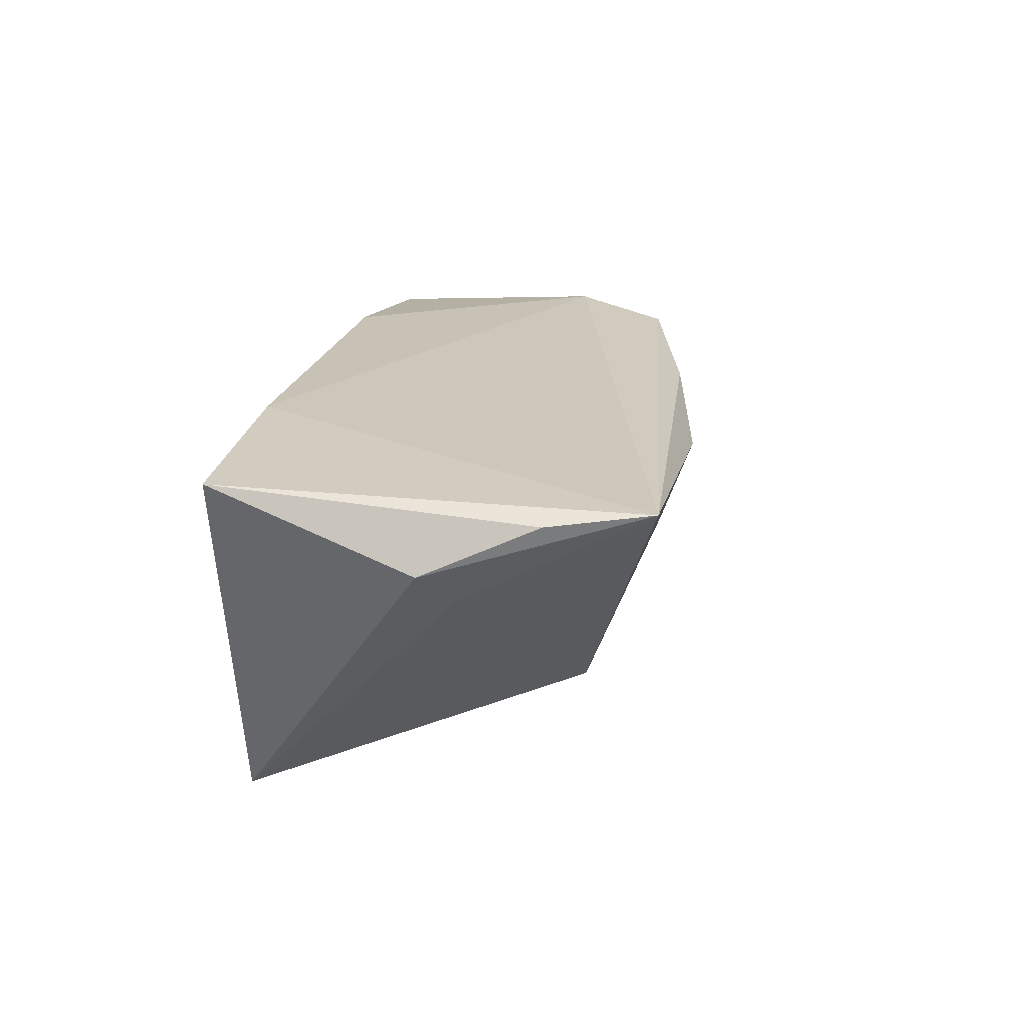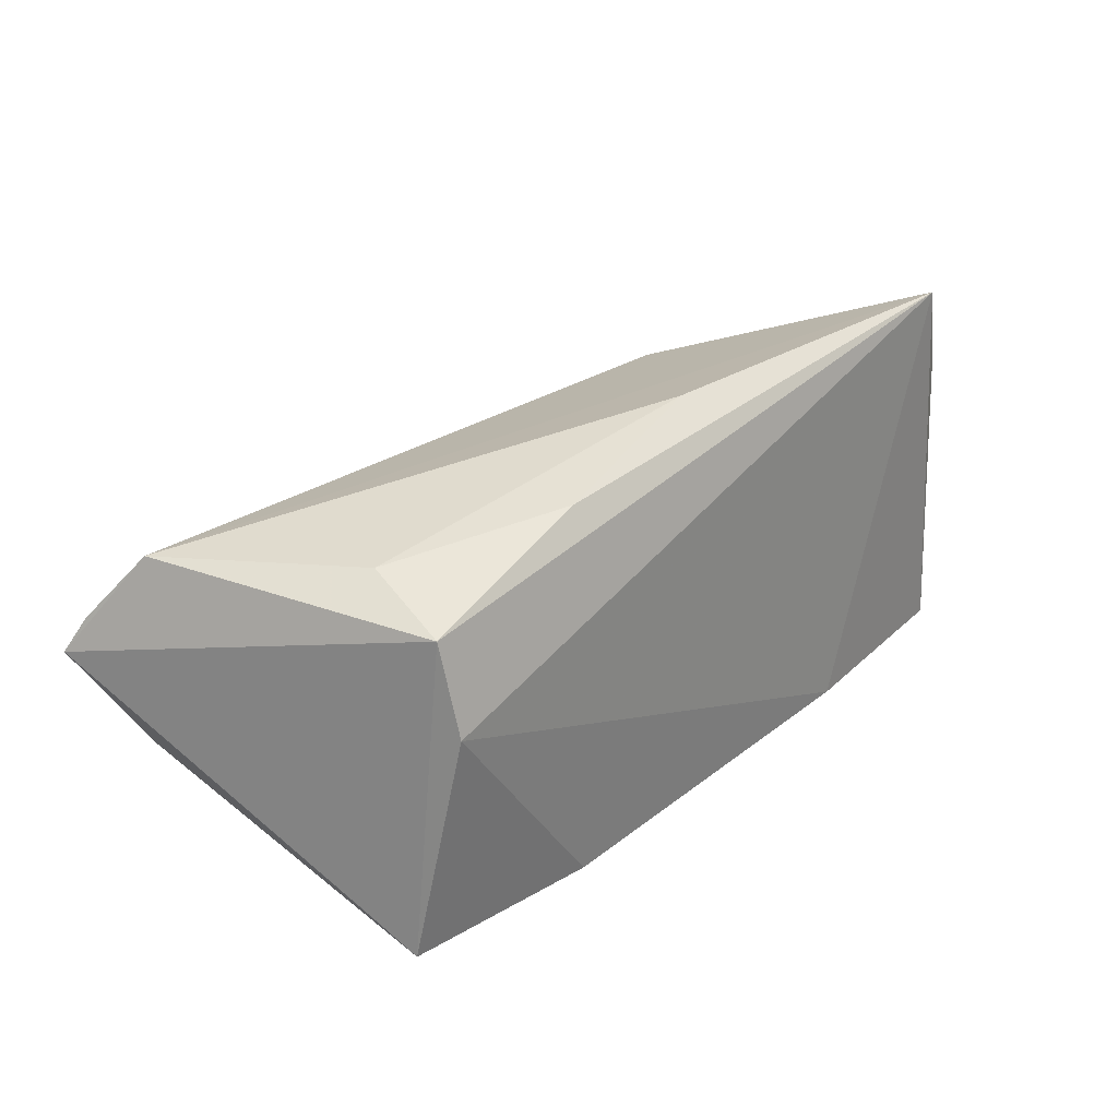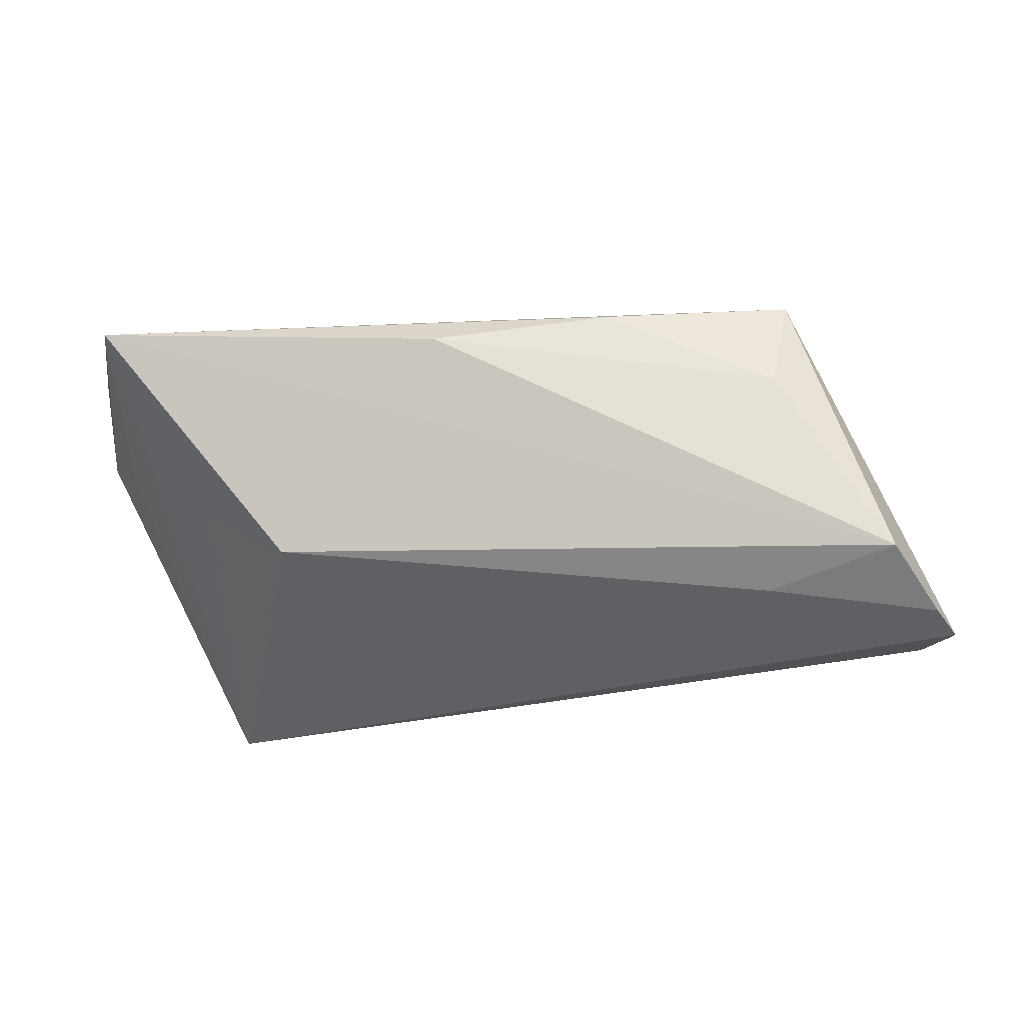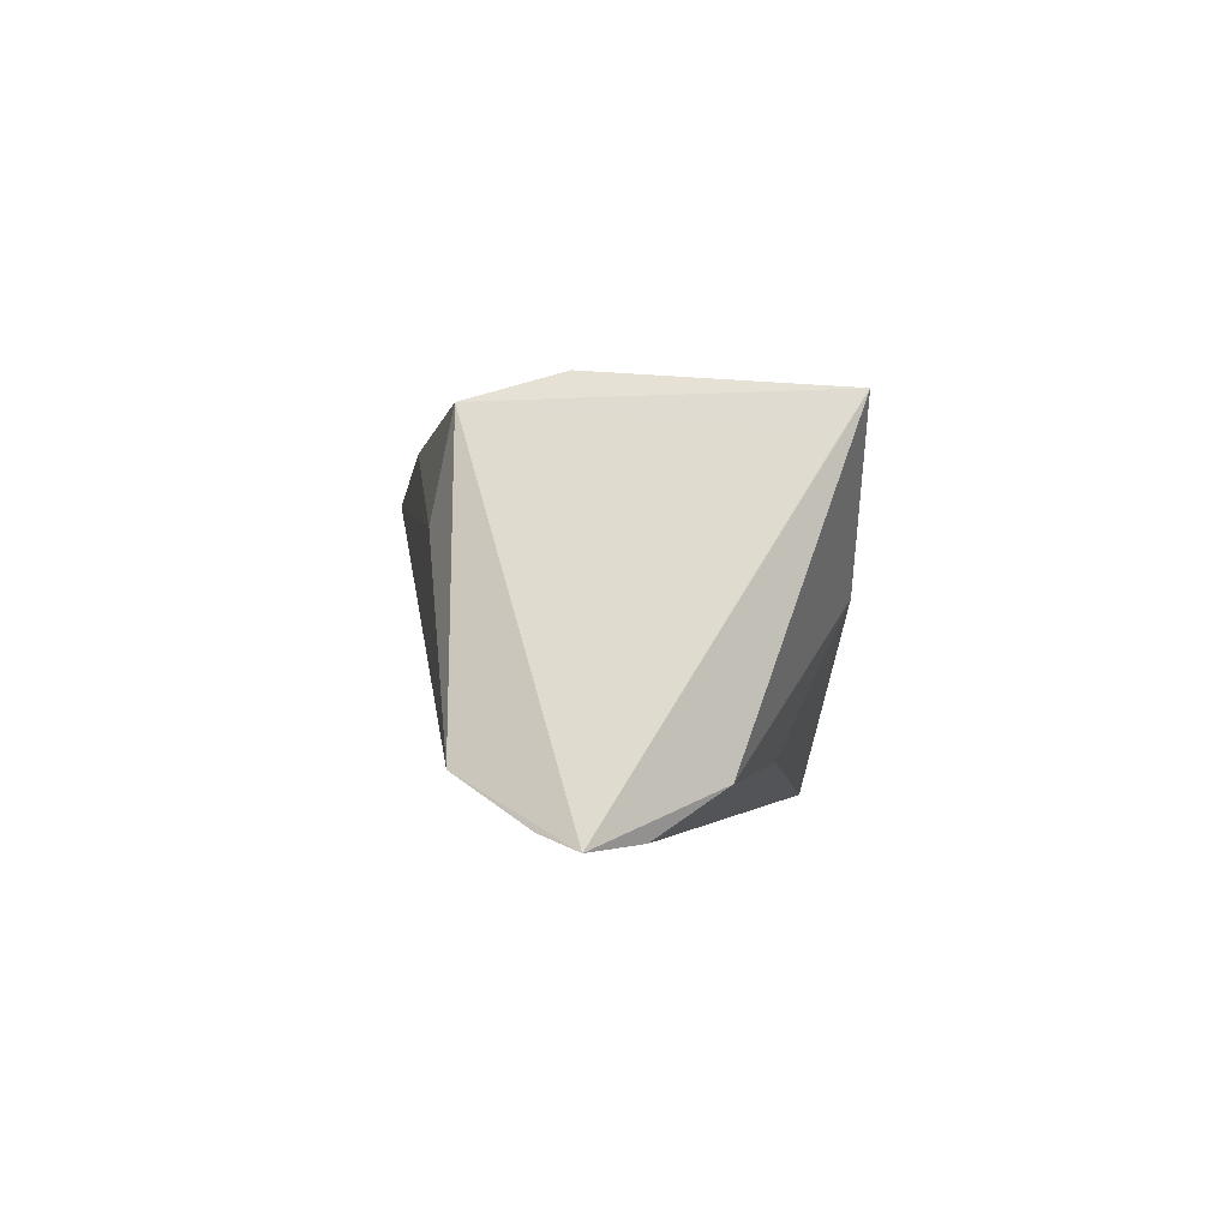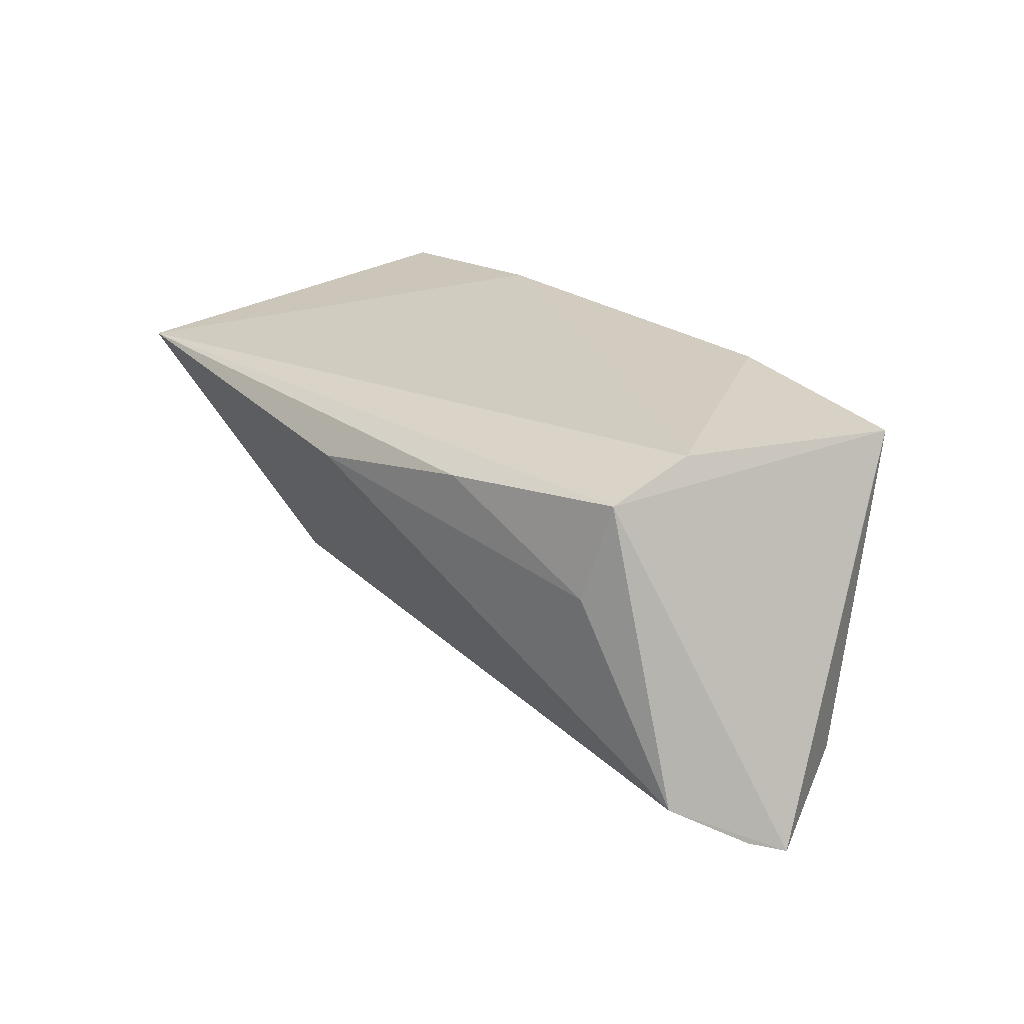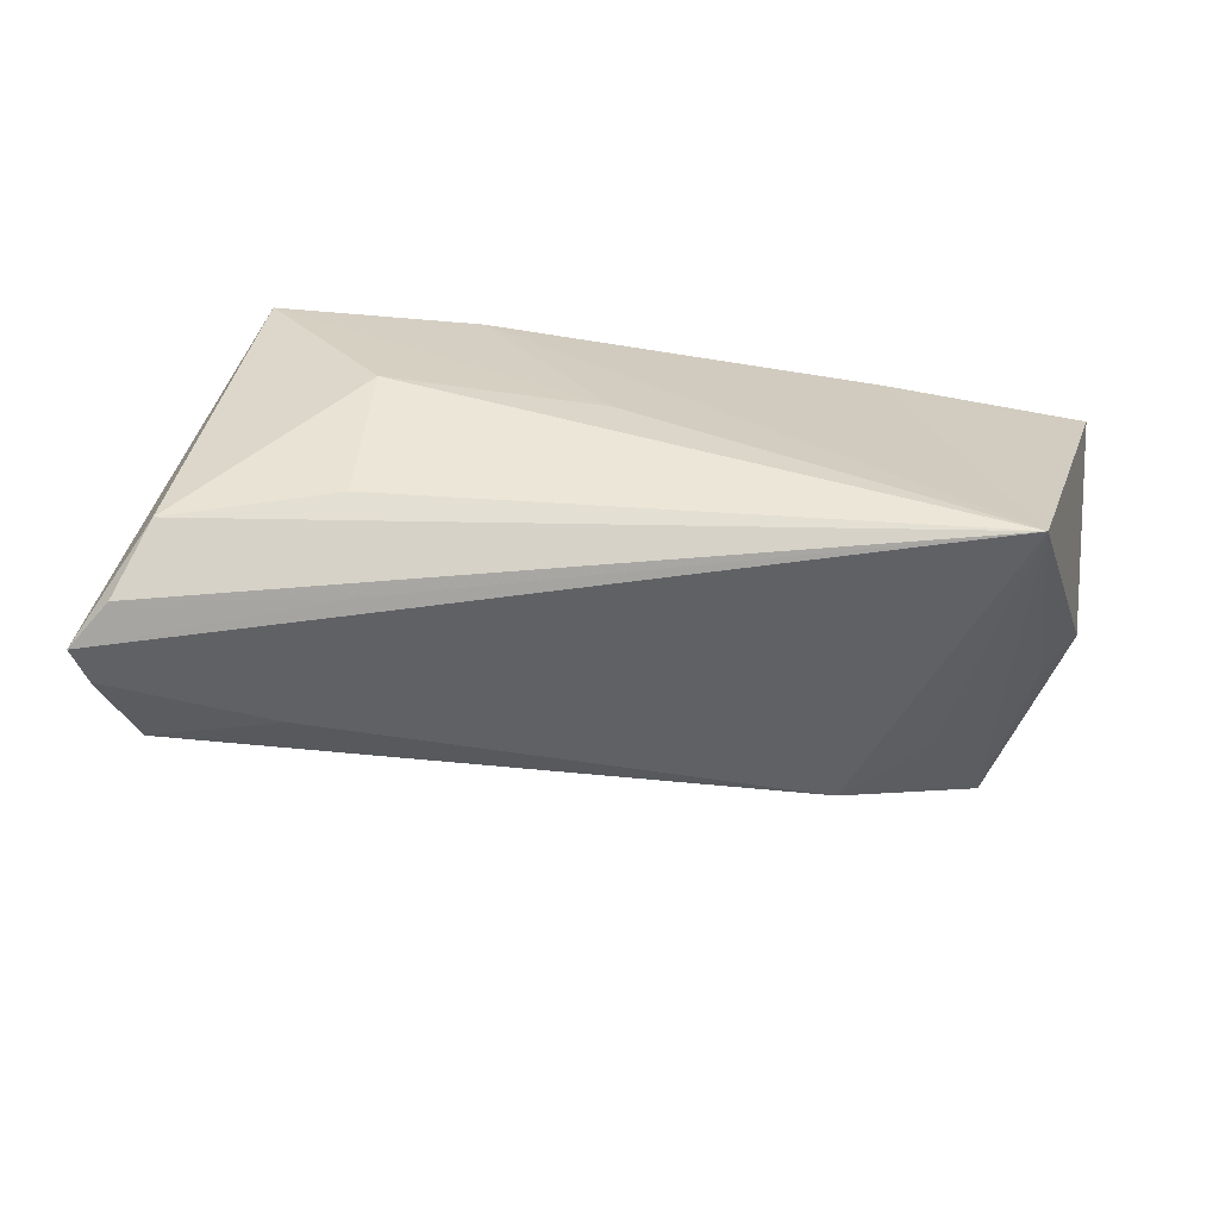
<metadata>
{"format":"obj","ext":"obj","renderer":"f3d","projection":"perspective","resolution":1024,"background":"white","views":[{"elev":17.6,"azim":99.8,"up":"+Z"},{"elev":32.3,"azim":-45.9,"up":"+Y"},{"elev":-27.0,"azim":-173.0,"up":"+Z"},{"elev":-1.6,"azim":-90.6,"up":"+Z"},{"elev":25.4,"azim":-128.6,"up":"+Z"},{"elev":-66.9,"azim":-8.6,"up":"+Z"}]}
</metadata>
<code>
v 0.05096 0.02806 0.01504
v -0.05572 0.01093 -0.02331
v -0.03923 0.007857 0.02082
v -0.0448 -0.02082 0.01837
v -0.01977 -0.0219 0.02048
v -0.05051 0.01928 -0.01783
v -0.003985 -0.02173 -0.003839
v -0.02893 -0.003578 -0.02478
v -0.03037 -0.02057 -0.001315
v 0.05667 0.002539 0.008383
v -0.05811 0.006665 -0.02498
v -0.04641 -0.0174 0.01322
v -0.03932 0.01923 0.01765
v -0.0348 0.01385 -0.02075
v 0.02776 0.01747 -0.01338
v 0.05237 0.006094 0.004294
v 0.00642 0.0283 0.01087
v -0.05422 0.0007284 -0.02441
v 0.04128 -0.0219 -0.02498
v -0.05112 -0.007273 -0.01915
v 0.03904 0.01316 -0.005643
v 0.05375 -0.02184 0.01679
v -0.03104 -0.0128 -0.01789
v -0.01586 0.02461 0.01485
v 0.02893 -0.0219 0.01934
v 0.05424 0.01599 0.01405
v -0.03704 0.02191 0.005537
f 22 19 10
f 14 19 11
f 14 15 19
f 25 5 19
f 19 22 25
f 20 4 11
f 9 4 20
f 19 5 7
f 7 9 19
f 5 4 7
f 7 4 9
f 12 13 11
f 11 4 12
f 12 4 13
f 3 4 5
f 13 4 3
f 5 25 3
f 2 14 11
f 26 22 10
f 18 20 11
f 19 20 18
f 19 9 23
f 23 20 19
f 9 20 23
f 10 19 16
f 13 24 27
f 15 14 6
f 14 2 6
f 13 27 6
f 11 13 6
f 6 2 11
f 11 19 8
f 8 18 11
f 19 18 8
f 19 15 21
f 17 27 24
f 17 6 27
f 15 6 1
f 6 17 1
f 1 21 15
f 1 17 24
f 1 24 13
f 1 26 10
f 10 16 1
f 1 16 19
f 19 21 1
f 13 3 1
f 1 3 25
f 1 25 22
f 22 26 1

</code>
